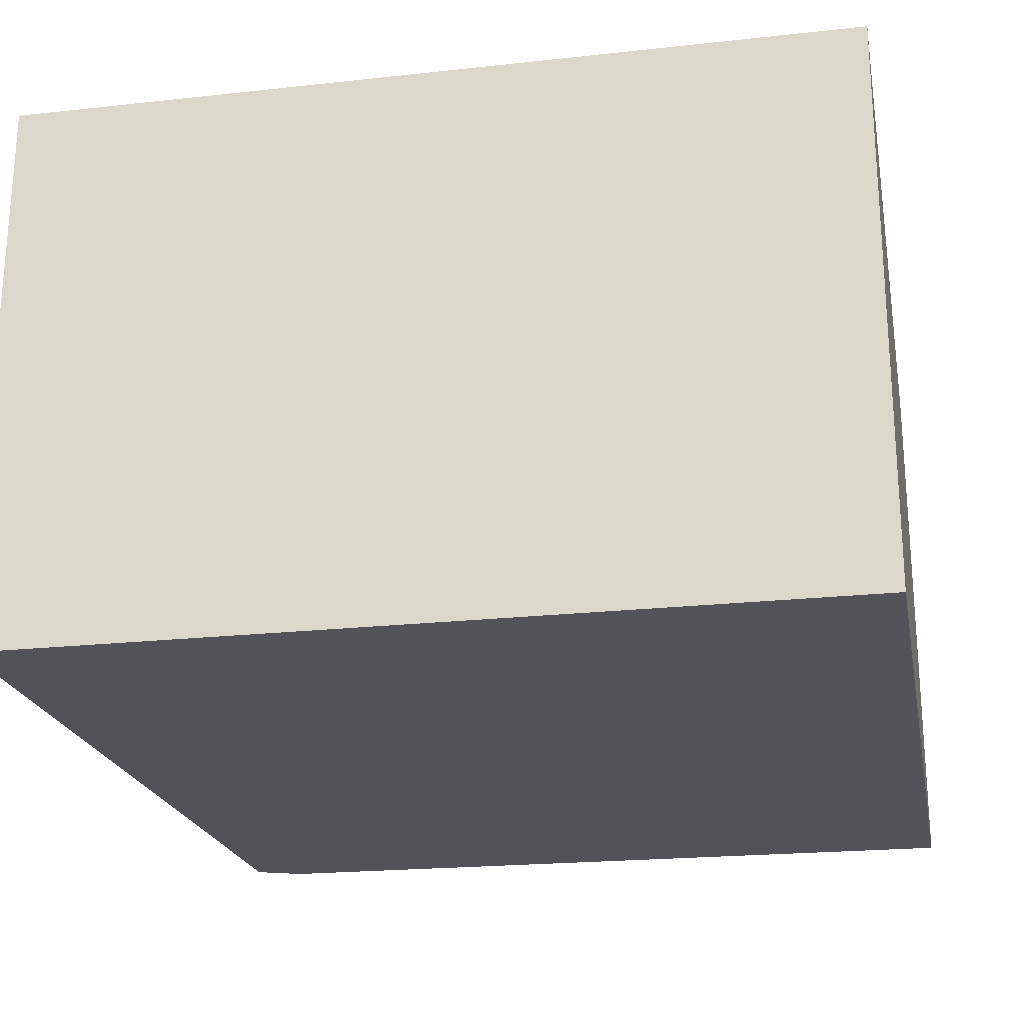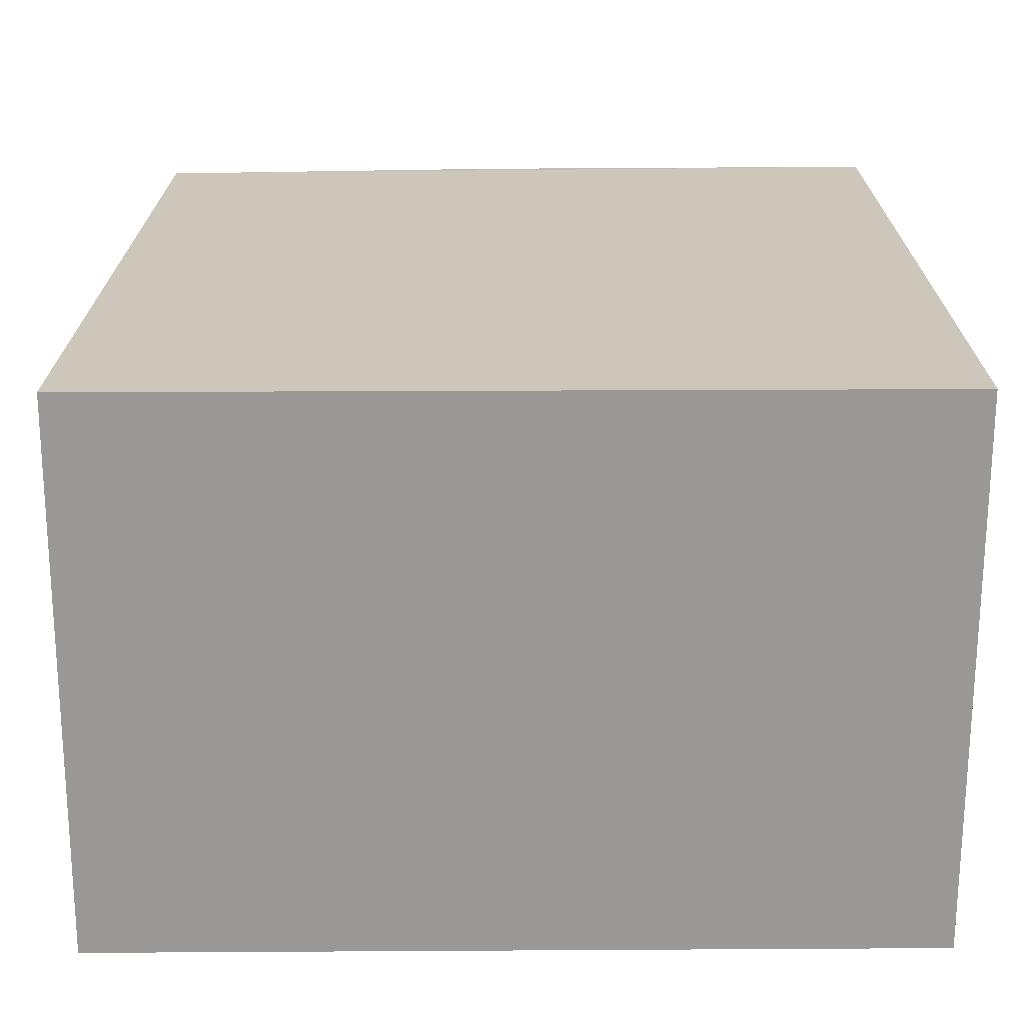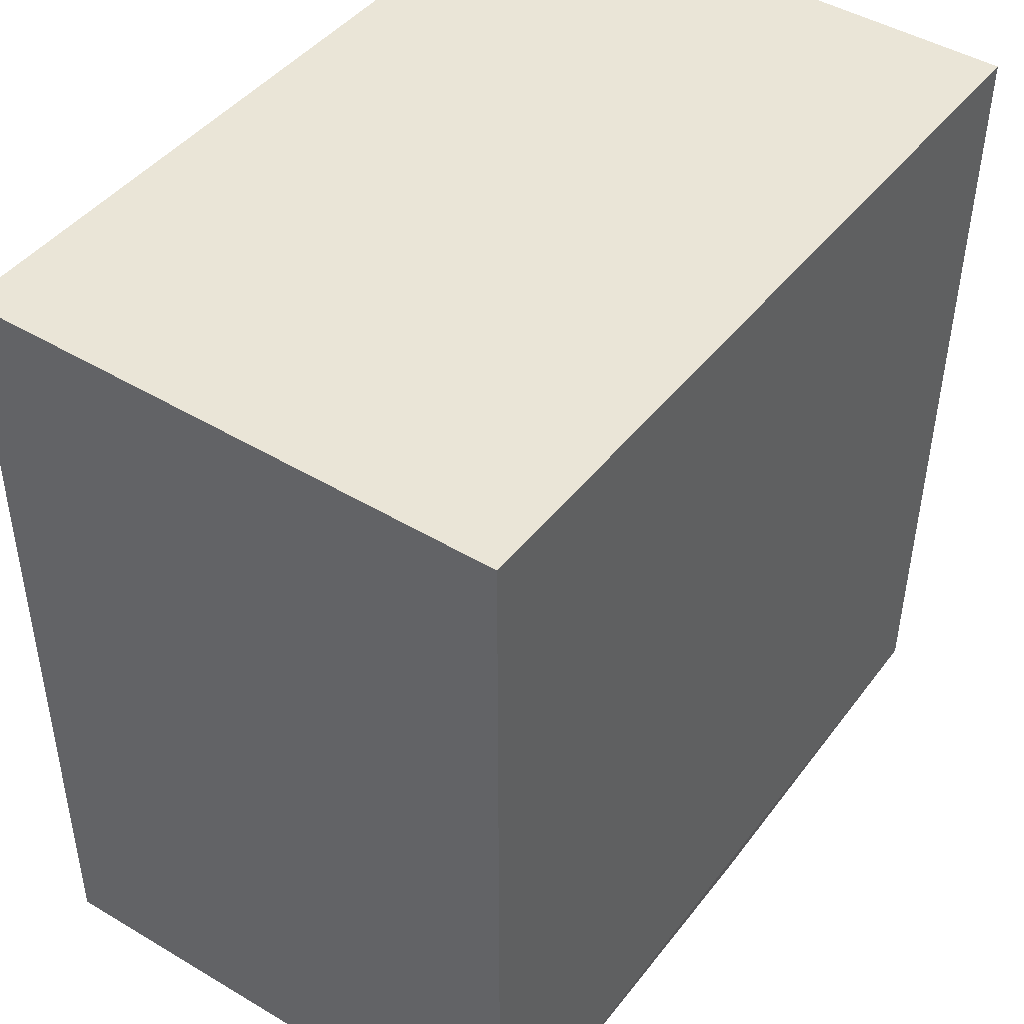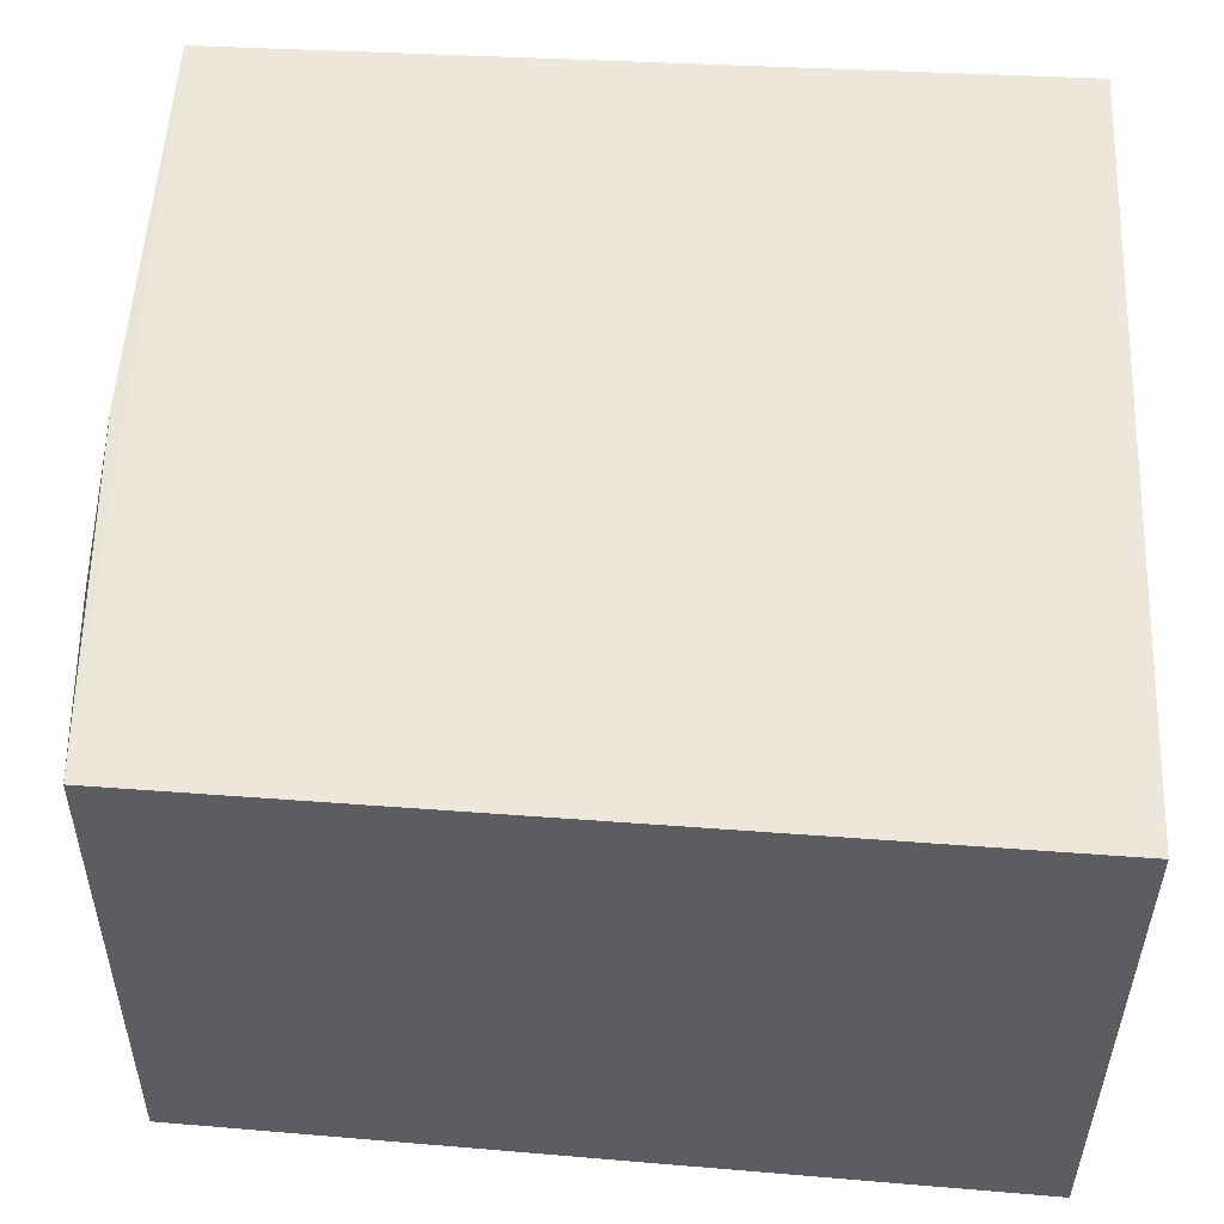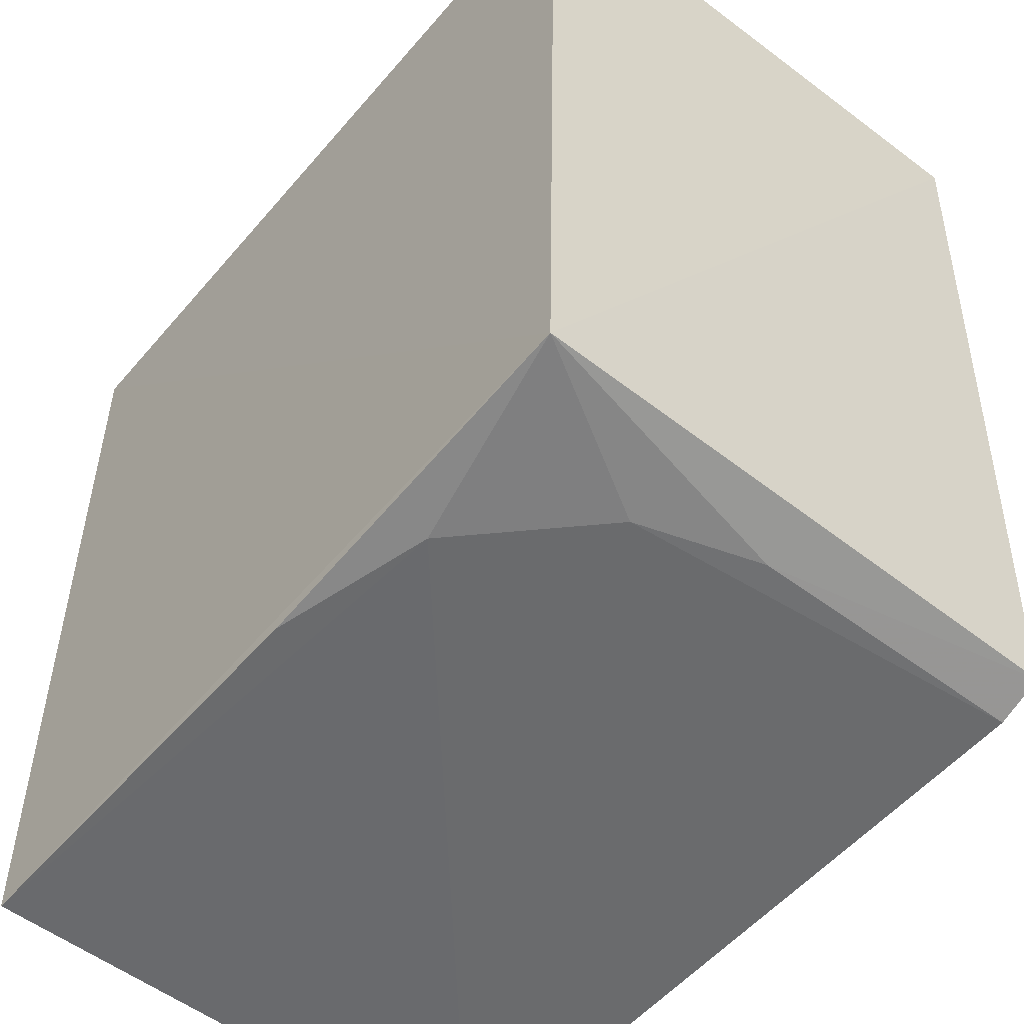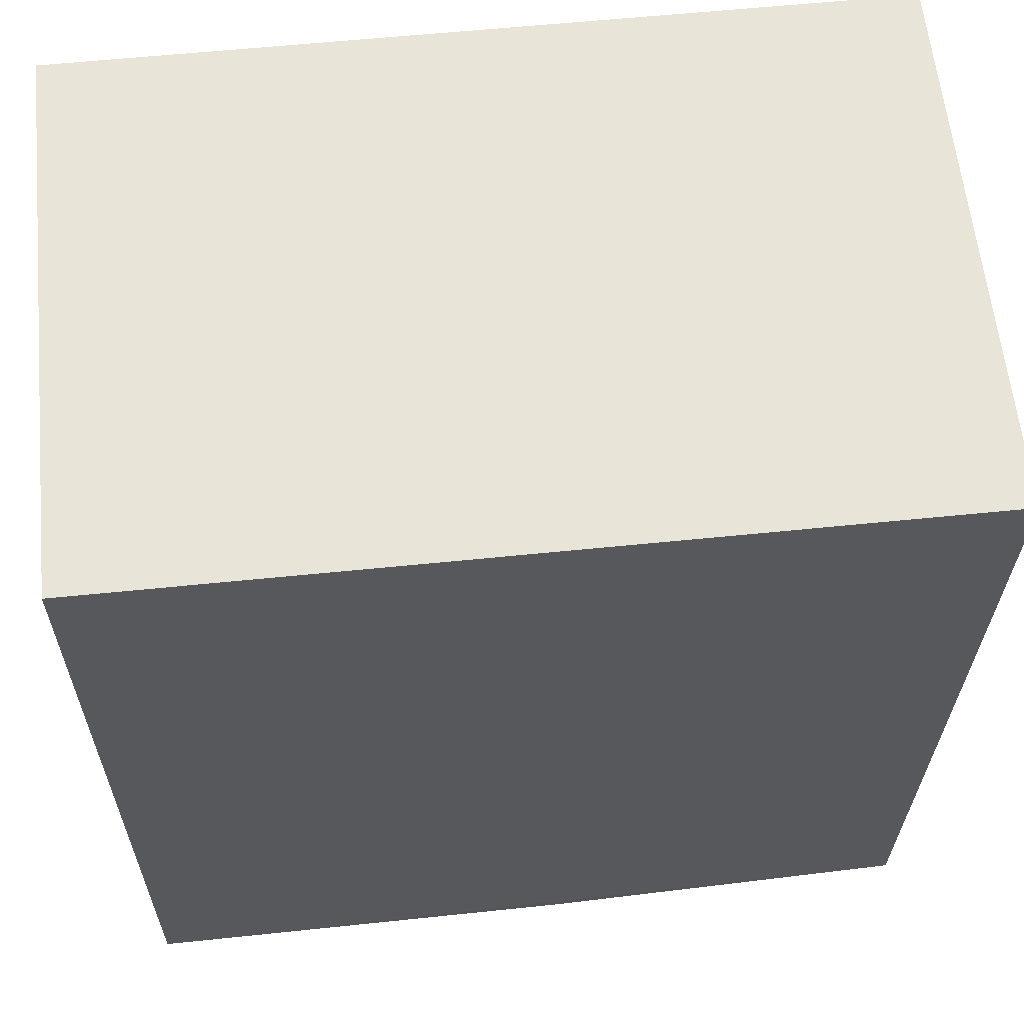
<metadata>
{"format":"obj","ext":"obj","renderer":"f3d","projection":"perspective","resolution":1024,"background":"white","views":[{"elev":-22.6,"azim":-169.3,"up":"+Z"},{"elev":21.4,"azim":179.4,"up":"+Z"},{"elev":44.4,"azim":-54.7,"up":"+Y"},{"elev":53.0,"azim":93.1,"up":"+Z"},{"elev":-52.0,"azim":50.9,"up":"+Y"},{"elev":60.7,"azim":-5.9,"up":"+Y"}]}
</metadata>
<code>
v 0.04191 0.001512 0.09648
v 0.04083 -0.03983 0.09647
v 0.042 0.00151 0.06805
v -0.0002235 0.001505 0.06805
v -0.0002235 0.001505 0.09648
v -0.0002186 -0.04196 0.06803
v 0.04048 -0.04033 0.06804
v 0.03813 -0.04116 0.06801
v -0.0002033 -0.04122 0.09646
v 0.03811 -0.04101 0.08225
v 0.03019 -0.04109 0.09439
v 0.03623 -0.04106 0.08834
v 0.0221 -0.04108 0.09642
f 1 2 3
f 1 3 4
f 5 2 1
f 5 1 4
f 6 5 4
f 7 3 2
f 8 6 4
f 8 4 3
f 8 3 7
f 9 2 5
f 9 5 6
f 10 8 7
f 10 7 2
f 11 9 6
f 12 10 2
f 12 2 11
f 12 8 10
f 12 11 6
f 12 6 8
f 13 11 2
f 13 2 9
f 13 9 11

</code>
